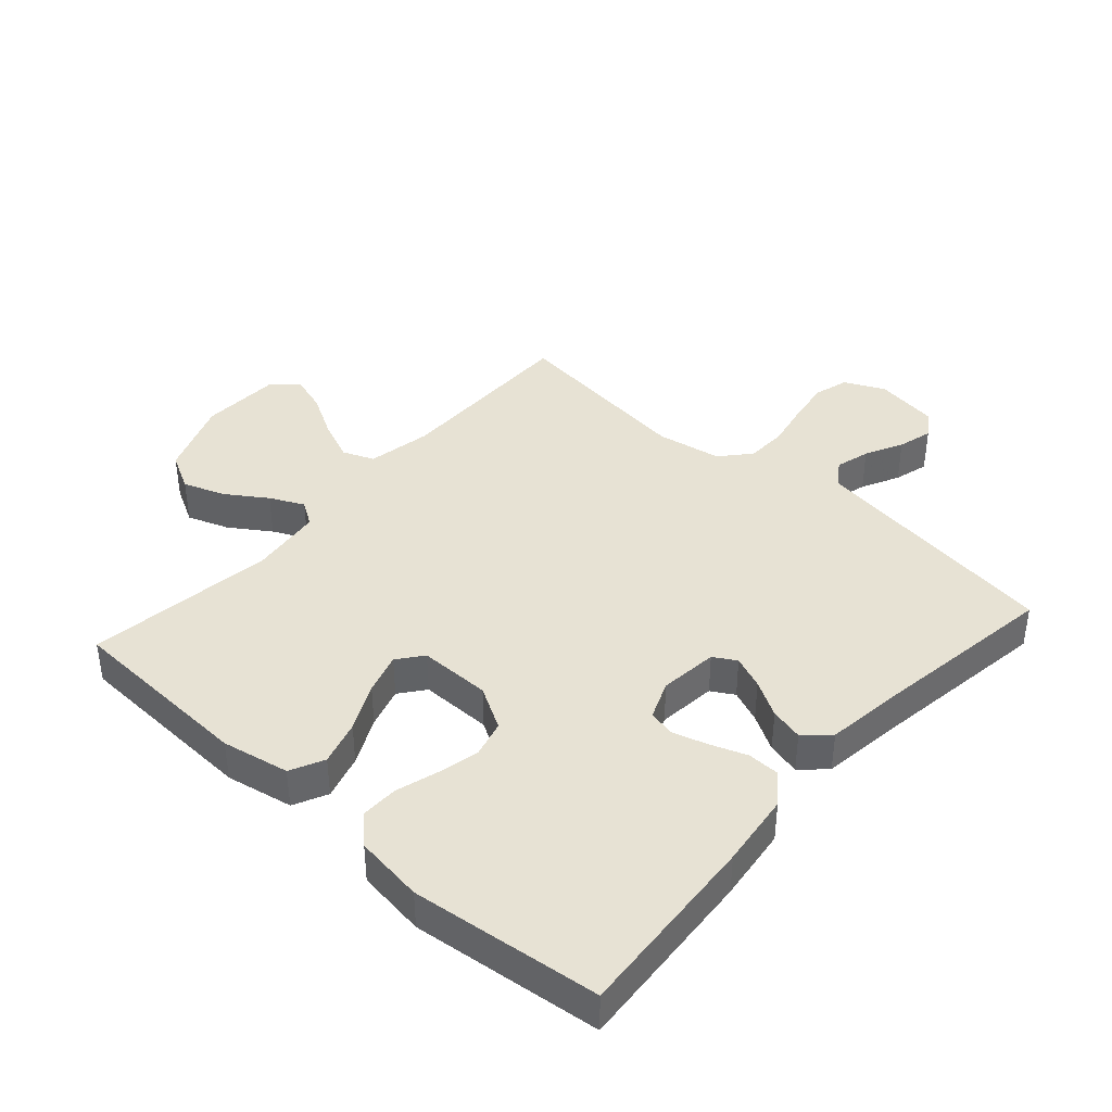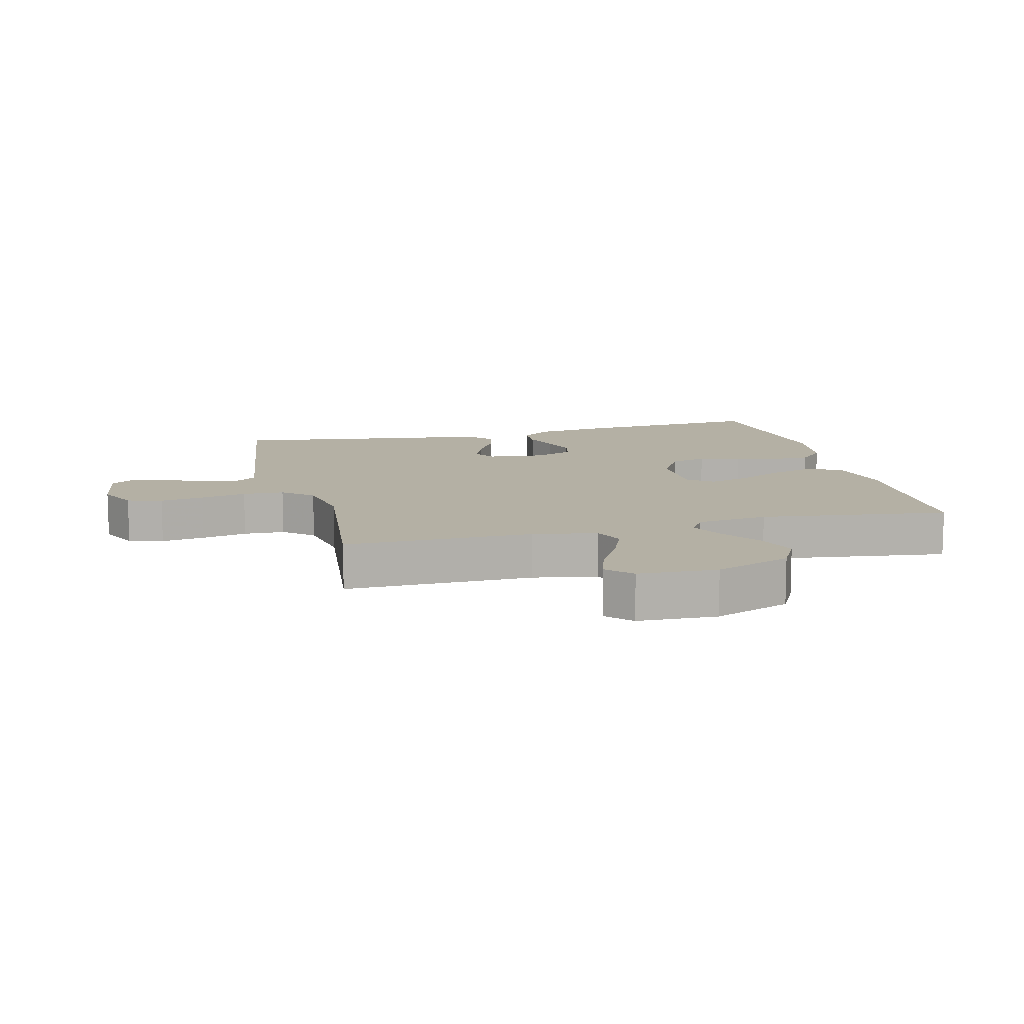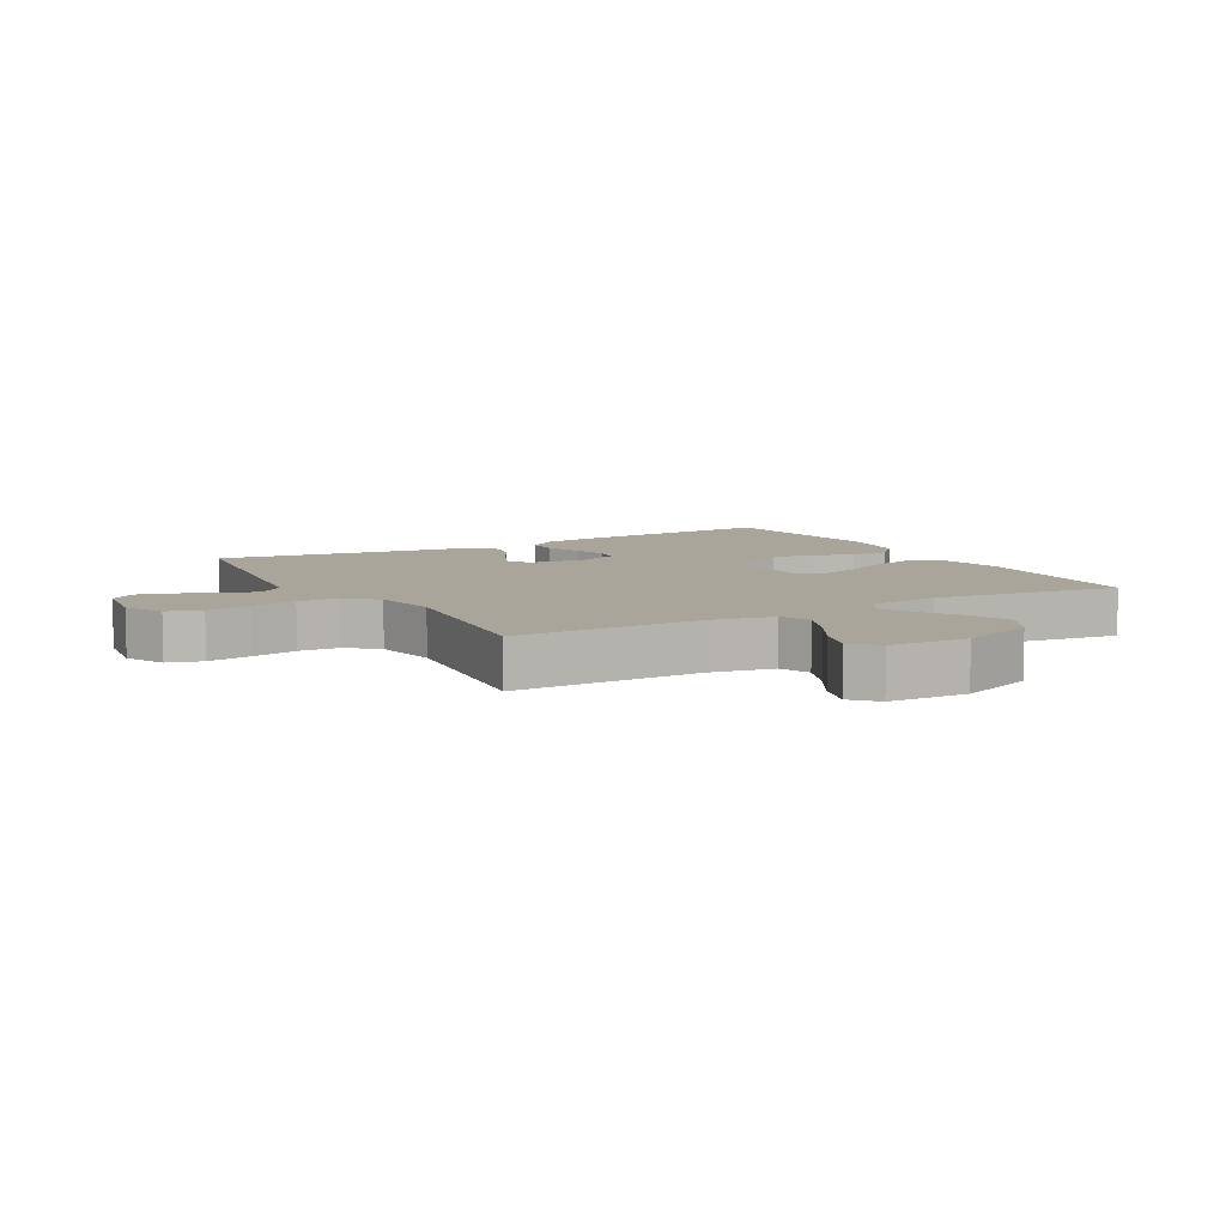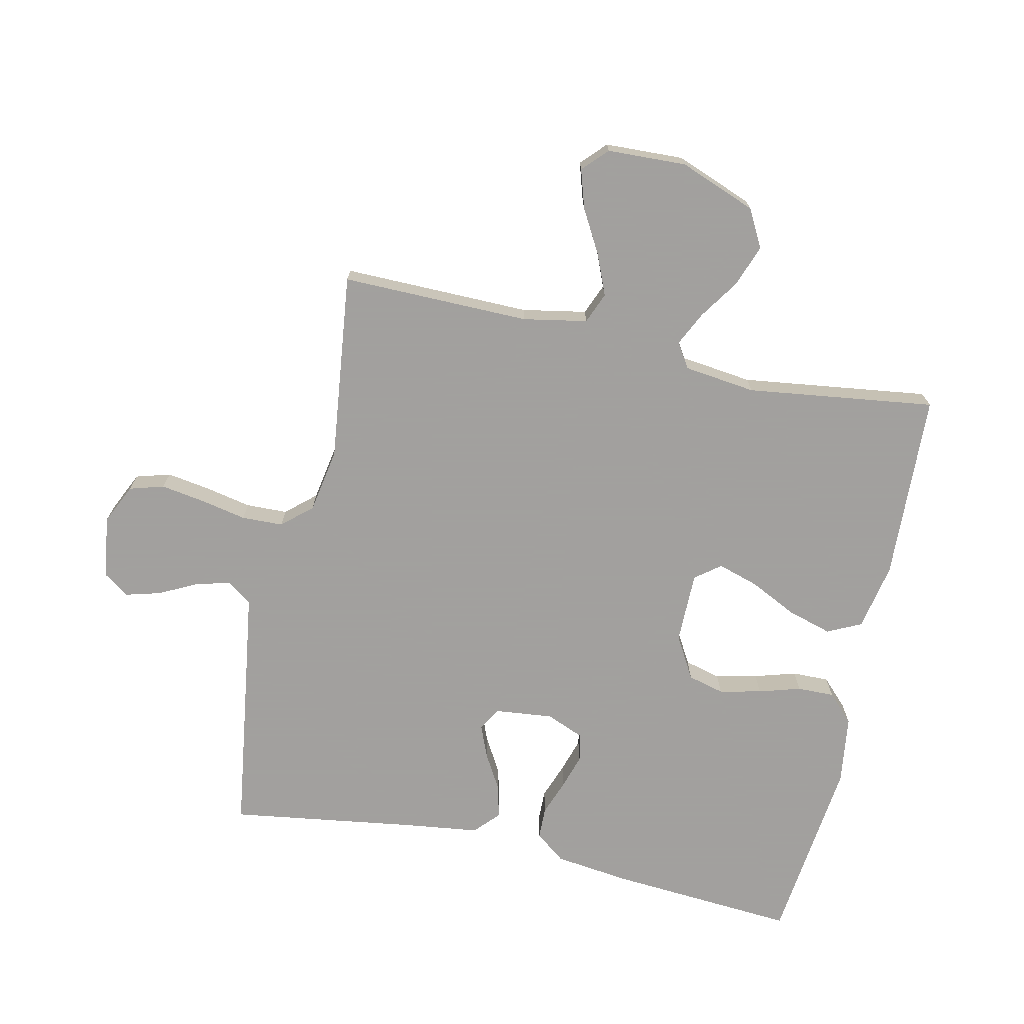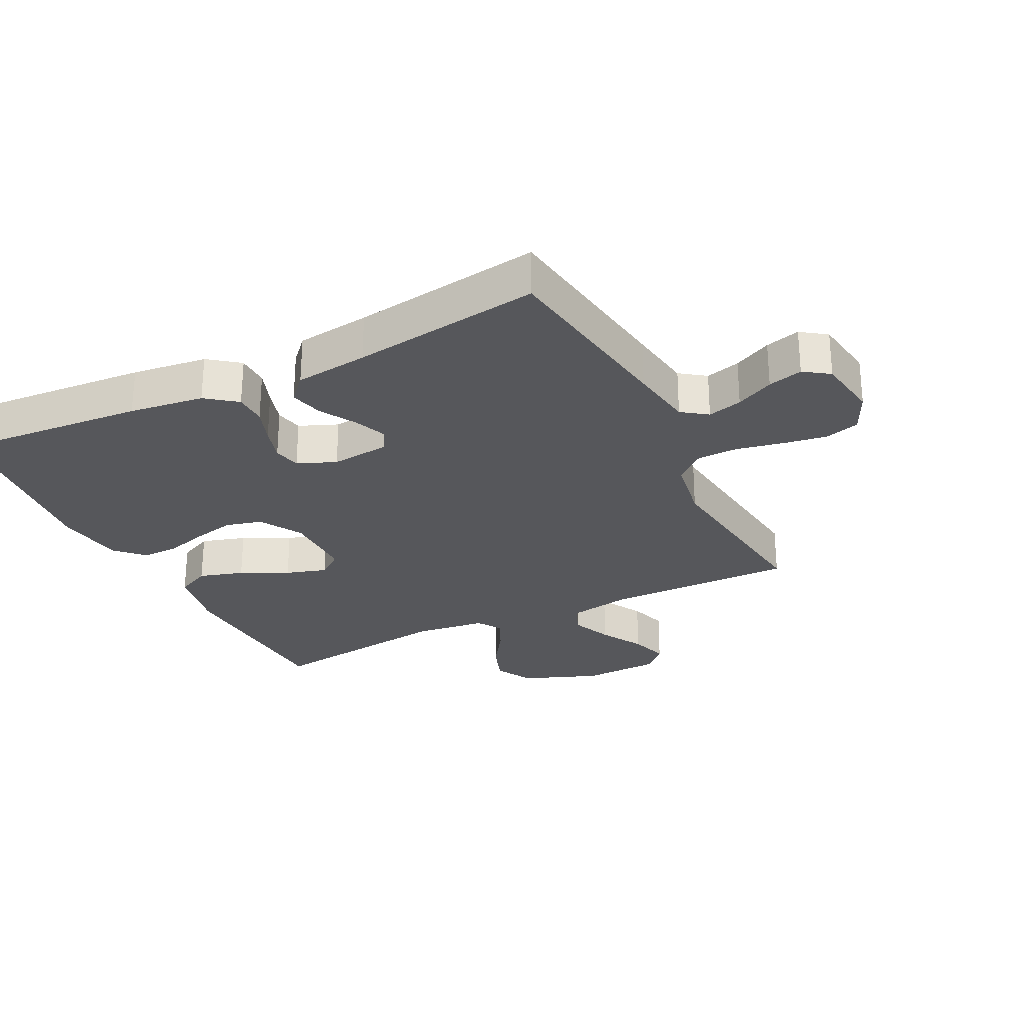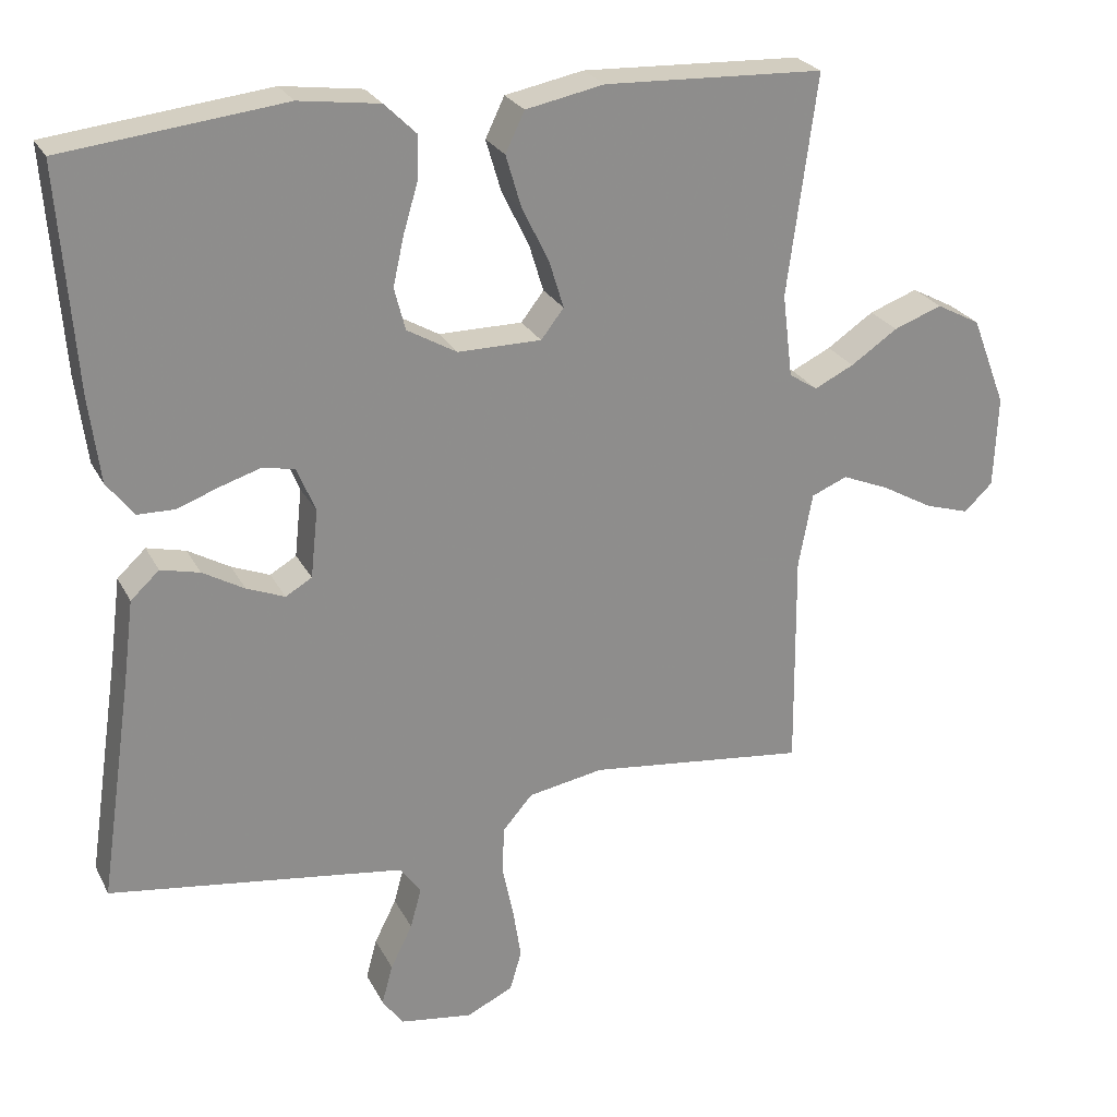
<metadata>
{"format":"obj","ext":"obj","renderer":"f3d","projection":"perspective","resolution":1024,"background":"white","views":[{"elev":40.0,"azim":41.8,"up":"+Y"},{"elev":11.4,"azim":-104.3,"up":"+Y"},{"elev":7.7,"azim":-119.5,"up":"+Y"},{"elev":-71.9,"azim":-102.4,"up":"+Y"},{"elev":-27.2,"azim":116.5,"up":"+Y"},{"elev":25.3,"azim":158.0,"up":"+Z"}]}
</metadata>
<code>
v 0.5 0.07 0.5
v 0.478 0.07 0.2
v 0.463 0.07 0.081
v 0.426 0.07 0.033
v 0.375 0.07 0.032
v 0.318 0.07 0.053
v 0.263 0.07 0.07
v 0.219 0.07 0.061
v 0.194 0.07 0
v 0.204 0.07 -0.093
v 0.24 0.07 -0.114
v 0.292 0.07 -0.093
v 0.349 0.07 -0.06
v 0.402 0.07 -0.047
v 0.441 0.07 -0.083
v 0.456 0.07 -0.2
v 0.5 0.07 -0.5
v 0.2 0.07 -0.543
v 0.097 0.07 -0.558
v 0.068 0.07 -0.598
v 0.083 0.07 -0.653
v 0.113 0.07 -0.713
v 0.128 0.07 -0.768
v 0.1 0.07 -0.808
v 0 0.07 -0.823
v -0.064 0.07 -0.793
v -0.08 0.07 -0.738
v -0.069 0.07 -0.668
v -0.054 0.07 -0.595
v -0.056 0.07 -0.529
v -0.097 0.07 -0.482
v -0.2 0.07 -0.464
v -0.5 0.07 -0.5
v -0.497 0.07 -0.2
v -0.516 0.07 -0.098
v -0.565 0.07 -0.078
v -0.63 0.07 -0.105
v -0.699 0.07 -0.144
v -0.76 0.07 -0.163
v -0.799 0.07 -0.126
v -0.804 0.07 0
v -0.757 0.07 0.122
v -0.697 0.07 0.154
v -0.631 0.07 0.13
v -0.567 0.07 0.087
v -0.513 0.07 0.061
v -0.474 0.07 0.086
v -0.46 0.07 0.2
v -0.5 0.07 0.5
v -0.2 0.07 0.513
v -0.093 0.07 0.492
v -0.067 0.07 0.438
v -0.088 0.07 0.367
v -0.125 0.07 0.292
v -0.145 0.07 0.227
v -0.114 0.07 0.187
v 0 0.07 0.187
v 0.068 0.07 0.226
v 0.083 0.07 0.284
v 0.068 0.07 0.351
v 0.048 0.07 0.418
v 0.047 0.07 0.477
v 0.09 0.07 0.519
v 0.2 0.07 0.534
v 0.5 0 0.5
v 0.478 0 0.2
v 0.463 0 0.081
v 0.426 0 0.033
v 0.375 0 0.032
v 0.318 0 0.053
v 0.263 0 0.07
v 0.219 0 0.061
v 0.194 0 0
v 0.204 0 -0.093
v 0.24 0 -0.114
v 0.292 0 -0.093
v 0.349 0 -0.06
v 0.402 0 -0.047
v 0.441 0 -0.083
v 0.456 0 -0.2
v 0.5 0 -0.5
v 0.2 0 -0.543
v 0.097 0 -0.558
v 0.068 0 -0.598
v 0.083 0 -0.653
v 0.113 0 -0.713
v 0.128 0 -0.768
v 0.1 0 -0.808
v 0 0 -0.823
v -0.064 0 -0.793
v -0.08 0 -0.738
v -0.069 0 -0.668
v -0.054 0 -0.595
v -0.056 0 -0.529
v -0.097 0 -0.482
v -0.2 0 -0.464
v -0.5 0 -0.5
v -0.497 0 -0.2
v -0.516 0 -0.098
v -0.565 0 -0.078
v -0.63 0 -0.105
v -0.699 0 -0.144
v -0.76 0 -0.163
v -0.799 0 -0.126
v -0.804 0 0
v -0.757 0 0.122
v -0.697 0 0.154
v -0.631 0 0.13
v -0.567 0 0.087
v -0.513 0 0.061
v -0.474 0 0.086
v -0.46 0 0.2
v -0.5 0 0.5
v -0.2 0 0.513
v -0.093 0 0.492
v -0.067 0 0.438
v -0.088 0 0.367
v -0.125 0 0.292
v -0.145 0 0.227
v -0.114 0 0.187
v 0 0 0.187
v 0.068 0 0.226
v 0.083 0 0.284
v 0.068 0 0.351
v 0.048 0 0.418
v 0.047 0 0.477
v 0.09 0 0.519
v 0.2 0 0.534
f 60 61 62 63
f 59 60 63 64
f 58 59 64 1
f 51 52 53 54
f 51 54 55
f 48 49 50 51
f 47 48 51 55
f 46 47 55 56
f 42 43 44 45
f 42 45 46
f 41 42 46
f 40 41 46
f 37 38 39 40
f 36 37 40 46
f 35 36 46 56
f 32 33 34
f 31 32 34 35
f 26 27 28 29
f 24 25 26 29
f 24 29 30
f 21 22 23 24
f 20 21 24 30
f 19 20 30 31
f 16 17 18
f 12 13 14 15
f 11 12 15 16
f 3 4 5 6
f 3 6 7
f 58 1 2 3
f 57 58 3 7
f 11 16 18 19
f 10 11 19 31
f 9 10 31 35
f 56 57 7 8
f 8 9 35 56
f 127 126 125 124
f 128 127 124 123
f 65 128 123 122
f 118 117 116 115
f 119 118 115
f 115 114 113 112
f 119 115 112 111
f 120 119 111 110
f 109 108 107 106
f 110 109 106
f 110 106 105
f 110 105 104
f 104 103 102 101
f 110 104 101 100
f 120 110 100 99
f 98 97 96
f 99 98 96 95
f 93 92 91 90
f 93 90 89 88
f 94 93 88
f 88 87 86 85
f 94 88 85 84
f 95 94 84 83
f 82 81 80
f 79 78 77 76
f 80 79 76 75
f 70 69 68 67
f 71 70 67
f 67 66 65 122
f 71 67 122 121
f 83 82 80 75
f 95 83 75 74
f 99 95 74 73
f 72 71 121 120
f 120 99 73 72
f 1 65 66 2
f 2 66 67 3
f 3 67 68 4
f 4 68 69 5
f 5 69 70 6
f 6 70 71 7
f 7 71 72 8
f 8 72 73 9
f 9 73 74 10
f 10 74 75 11
f 11 75 76 12
f 12 76 77 13
f 13 77 78 14
f 14 78 79 15
f 15 79 80 16
f 16 80 81 17
f 17 81 82 18
f 18 82 83 19
f 19 83 84 20
f 20 84 85 21
f 21 85 86 22
f 22 86 87 23
f 23 87 88 24
f 24 88 89 25
f 25 89 90 26
f 26 90 91 27
f 27 91 92 28
f 28 92 93 29
f 29 93 94 30
f 30 94 95 31
f 31 95 96 32
f 32 96 97 33
f 33 97 98 34
f 34 98 99 35
f 35 99 100 36
f 36 100 101 37
f 37 101 102 38
f 38 102 103 39
f 39 103 104 40
f 40 104 105 41
f 41 105 106 42
f 42 106 107 43
f 43 107 108 44
f 44 108 109 45
f 45 109 110 46
f 46 110 111 47
f 47 111 112 48
f 48 112 113 49
f 49 113 114 50
f 50 114 115 51
f 51 115 116 52
f 52 116 117 53
f 53 117 118 54
f 54 118 119 55
f 55 119 120 56
f 56 120 121 57
f 57 121 122 58
f 58 122 123 59
f 59 123 124 60
f 60 124 125 61
f 61 125 126 62
f 62 126 127 63
f 63 127 128 64
f 64 128 65 1

</code>
